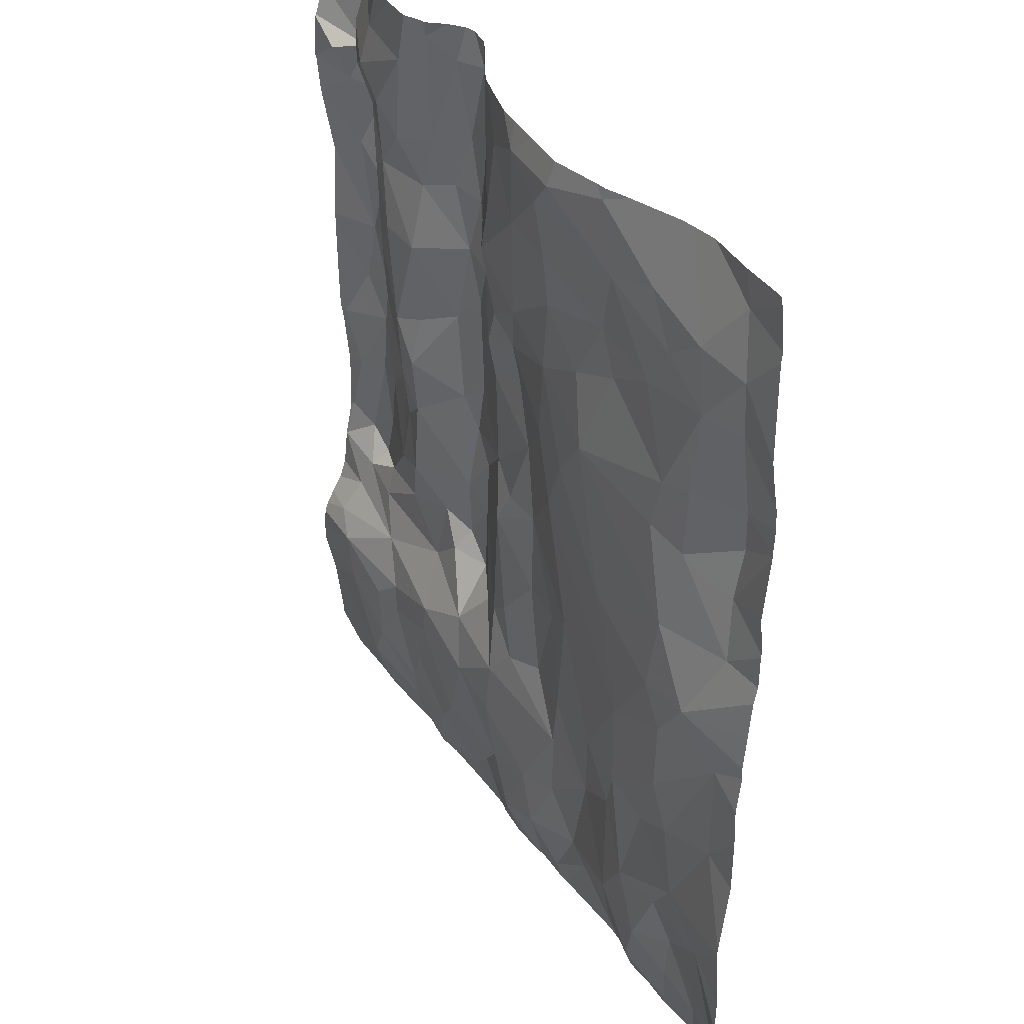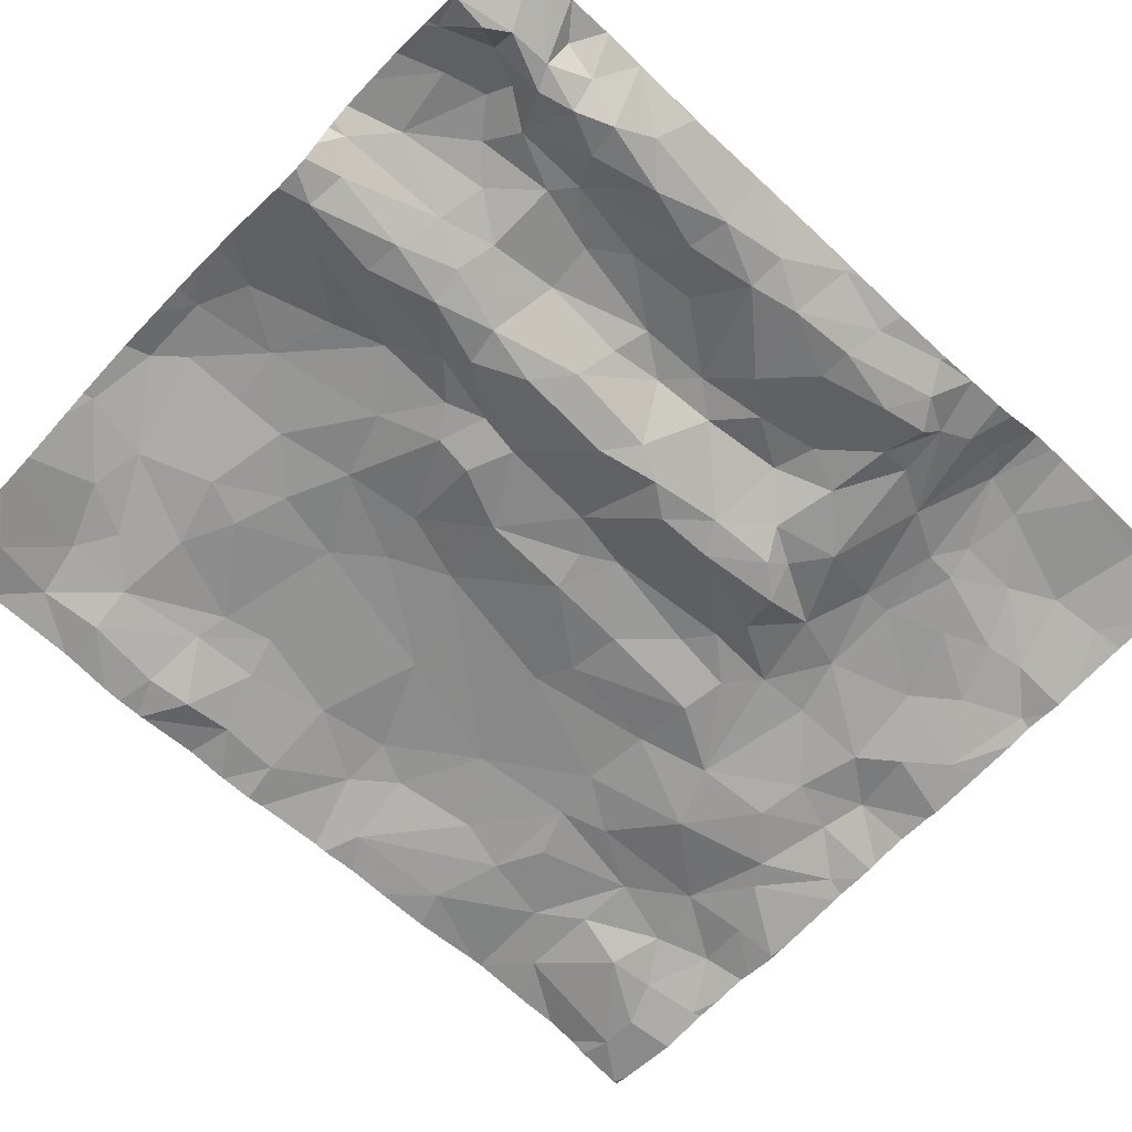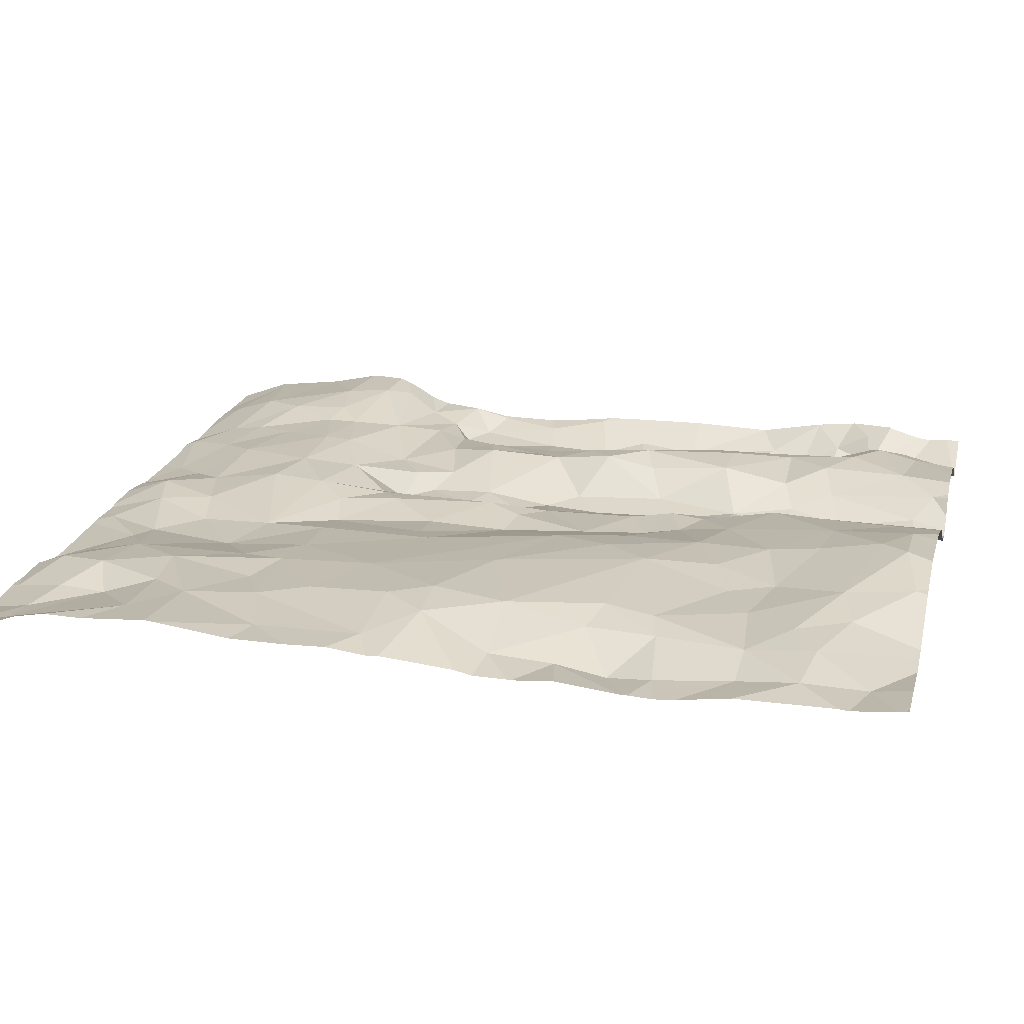
<metadata>
{"format":"obj","ext":"obj","renderer":"f3d","projection":"perspective","resolution":1024,"background":"white","views":[{"elev":35.9,"azim":60.6,"up":"+Y"},{"elev":-65.5,"azim":-133.2,"up":"+Z"},{"elev":19.2,"azim":103.9,"up":"+Z"}]}
</metadata>
<code>
v -34.21 -55.51 0.007856
v -34.49 -55.29 0.03629
v -34.34 -55.78 -0.01558
v -34.75 -51.21 0.02442
v -34.69 -50.94 -0.01574
v -34.99 -51.05 -0.07231
v -32.91 -52.03 -0.006489
v -32.74 -51.33 0.09576
v -33.26 -51.77 0.005672
v -33.65 -53.99 -0.2395
v -33.65 -53.64 -0.2493
v -33.85 -53.88 -0.2137
v -33.25 -55.72 -0.06235
v -33.04 -56.01 -0.03694
v -32.88 -55.61 -0.07084
v -33.66 -56.15 -0.1511
v -34.06 -54.2 -0.153
v -33.87 -54.3 -0.2412
v -33.9 -53.23 -0.2127
v -33.71 -53.07 -0.2569
v -33.95 -52.66 -0.2018
v -32.77 -55.93 -0.06903
v -32.56 -56.2 -0.1512
v -32.49 -54 -0.05334
v -32.86 -53.53 -0.1285
v -32.83 -54.03 -0.09843
v -32.87 -52.99 -0.09825
v -33.29 -53.32 -0.1213
v -33.1 -53.48 -0.09788
v -33.21 -53.7 -0.06419
v -35.15 -51.05 -0.2414
v -35.15 -51.3 -0.2087
v -35.01 -51.37 -0.2241
v -35.16 -56.3 -0.1278
v -31 -51.65 -0.04568
v -30.74 -51.66 -0.1293
v -30.68 -51.29 -0.07952
v -33.68 -50.87 -0.254
v -33.48 -51.05 -0.1667
v -34.75 -51.49 -0.04629
v -34.54 -51.37 0.02838
v -31.27 -52.22 0.00196
v -31.07 -52.17 -0.04276
v -31.8 -50.74 0.09296
v -30.74 -52.39 -0.1853
v -30.74 -52.7 -0.1335
v -33.09 -54.34 -0.0501
v -33.71 -54.48 -0.2557
v -33.92 -54.43 -0.1351
v -33.7 -54.83 -0.03783
v -35.16 -51.8 -0.2589
v -35.25 -51.55 -0.1393
v -35.47 -51.71 -0.03297
v -32.55 -52.63 0.01634
v -32.49 -52.16 0.03346
v -33.07 -52.37 -0.1012
v -33.46 -54.55 -0.1322
v -33.45 -55.93 -0.1068
v -33.77 -55.67 -0.005579
v -34.51 -55.09 0.02959
v -34.69 -55.24 0.07737
v -35.03 -55.29 0.1123
v -34.68 -55.61 0.06544
v -34.08 -51.47 -0.1192
v -33.95 -51.73 -0.1965
v -33.83 -51.38 -0.2497
v -35.42 -55.54 0.05234
v -33.73 -51.77 -0.2555
v -33.59 -52.16 -0.2083
v -33.47 -52.04 -0.1405
v -31.8 -51.86 -0.007299
v -32.01 -52.41 0.07665
v -34.66 -52.44 -0.03442
v -34.7 -52.84 -0.07843
v -34.37 -52.83 0.01722
v -34.06 -50.78 -0.06998
v -34.28 -51 -0.0002622
v -34.6 -51.82 -0.02947
v -34.74 -51.93 -0.05676
v -34.49 -52.22 0.007376
v -33.27 -54.47 -0.07421
v -30.9 -53.53 0.05197
v -30.66 -53.83 -0.02701
v -34.95 -51.84 -0.2182
v -35.05 -52.23 -0.2524
v -35.47 -52.13 -0.1068
v -34.39 -53.25 -0.02031
v -33.9 -50.9 -0.1936
v -35.06 -50.91 -0.2524
v -35.47 -54.39 -0.09467
v -35.21 -54.66 -0.07006
v -35.12 -53.69 -0.2459
v -35.26 -54.25 -0.217
v -35.03 -54.09 -0.2515
v -34.88 -56.15 -0.05402
v -32.8 -54.66 -0.1337
v -35.14 -54.48 -0.1293
v -34.67 -54.79 -0.02654
v -34.82 -54.52 -0.09103
v -35.38 -55.96 0.00323
v -31.55 -55.34 -0.002476
v -31.42 -55.77 -0.02606
v -31.21 -55.32 -0.02977
v -32.18 -55.89 -0.1326
v -31.88 -56.05 -0.1388
v -31.81 -55.68 -0.04149
v -31.14 -55.64 -0.1175
v -31.16 -55.93 -0.1044
v -30.89 -56.03 -0.1481
v -31.17 -53.09 0.0488
v -31.22 -53.54 0.08596
v -32.43 -54.65 -0.05622
v -32 -54.62 -0.02428
v -32.19 -55.22 -0.1333
v -32.2 -50.83 0.1896
v -32.65 -50.83 0.1502
v -31.09 -52.59 -0.02912
v -30.76 -50.91 -0.1248
v -31.1 -53.8 0.071
v -33.05 -52.61 -0.1357
v -32.41 -53.05 0.02978
v -33.59 -55.17 0.02093
v -34.14 -54.61 -0.1177
v -34.07 -54.98 0.02799
v -31.92 -56.3 -0.2194
v -30.66 -56.03 -0.129
v -30.46 -56.29 -0.1314
v -31.23 -56.27 -0.1705
v -31.55 -56.09 -0.06803
v -33.14 -51.46 0.02964
v -33.82 -52.12 -0.2218
v -33.74 -52.46 -0.2534
v -31.48 -51.7 -0.01046
v -35.09 -53.3 -0.2564
v -34.63 -53.44 -0.1737
v -35.03 -53.01 -0.2469
v -33.32 -52.74 -0.124
v -31.01 -51.24 -0.01895
v -31.71 -51.16 0.07964
v -32.36 -51 0.174
v -32.38 -51.38 0.09999
v -32.33 -55.8 -0.1365
v -30.72 -55.31 -0.01577
v -30.7 -52.13 -0.1554
v -33.79 -53.44 -0.2599
v -32.59 -55.54 -0.1281
v -31.19 -54.31 0.02053
v -31.6 -54.05 0.04701
v -31.68 -54.67 -0.008183
v -35.08 -54.37 -0.2325
v -35.26 -54.88 0.057
v -34.28 -53.96 -0.03937
v -34.47 -53.65 -0.101
v -34.54 -54.03 -0.07824
v -34.83 -55.87 0.04474
v -35.28 -51.34 -0.04019
v -34.82 -54.32 -0.1438
v -34.43 -54.29 -0.1032
v -31.9 -51.59 0.006977
v -32.12 -51.98 0.0375
v -34.9 -51.27 -0.02265
v -32.97 -50.96 0.07592
v -35.44 -54.14 -0.1483
v -34.39 -56.01 -0.05704
v -33.99 -55.91 -0.05502
v -34.17 -56.24 -0.1129
v -33.23 -54.93 -0.01509
v -33.24 -55.27 0.006753
v -32.56 -55.07 -0.1053
v -33.05 -54.73 -0.06931
v -35.25 -53.02 -0.2133
v -33.35 -52.48 -0.09029
v -34.91 -53.69 -0.2175
v -34.17 -52.76 -0.04727
v -34.19 -52.24 -0.01166
v -34.88 -50.74 -0.1063
v -33.27 -52.25 -0.08265
v -35.26 -52.03 -0.2007
v -35.07 -51.58 -0.2492
v -34.95 -52.59 -0.2178
v -35.19 -52.64 -0.2464
v -35.08 -50.69 -0.2362
v -35.43 -53.37 -0.1156
v -35.33 -53.75 -0.1709
v -34.35 -51.55 -0.009451
v -34.2 -53.08 0.008434
v -34.16 -51.81 -0.0869
v -34.23 -53.46 -0.04001
v -33.6 -51.35 -0.2311
v -31.41 -51.08 0.01922
v -31.25 -51.4 0.0084
v -34.07 -55.16 0.04082
v -35.1 -55.02 0.1123
v -31.8 -53.31 0.06476
v -32.23 -52.69 0.06581
v -31.01 -55.05 -0.007783
v -30.69 -54.49 -0.04723
v -32.27 -53.89 -0.007428
v -31.78 -54.95 -0.0341
v -31.1 -54.63 -0.01494
v -31.39 -54.77 -0.02953
v -30.7 -53.08 -0.08907
v -32.4 -51.69 0.05779
v -31.33 -52.52 0.02836
v -34.91 -56.31 -0.1307
v -30.94 -56.31 -0.2069
v -32.03 -56.31 -0.2147
v -34.16 -56.31 -0.1418
v -32.7 -56.31 -0.1805
v -34.54 -56.31 -0.1531
v -31.9 -56.31 -0.2167
v -33.29 -56.31 -0.168
v -31.63 -56.31 -0.1667
v -31.42 -56.31 -0.1807
v -35.17 -56.31 -0.1288
v -32.47 -56.31 -0.1856
v -33.07 -56.31 -0.1519
v -33.72 -56.31 -0.1758
v -30.55 -56.31 -0.1491
v -30.46 -56.31 -0.1268
v -33.44 -56.31 -0.1831
v -31.14 -56.31 -0.1893
v -35.12 -56.31 -0.1332
v -32.84 -56.31 -0.1675
v -32.79 -56.31 -0.1781
v -31.26 -56.31 -0.1775
v -31.86 -56.31 -0.2139
v -34.01 -56.31 -0.1638
v -34.4 -56.31 -0.1688
v -34.3 -56.31 -0.1545
v -35.21 -56.31 -0.1312
v -31.94 -56.31 -0.217
v -31.7 -56.31 -0.1833
v -32.53 -56.31 -0.1781
v -33.36 -56.31 -0.1829
v -31.91 -56.31 -0.2176
v -35.08 -50.68 -0.2361
v -34.07 -50.68 -0.04585
v -34.18 -50.68 0.00718
v -31.32 -50.68 -0.07911
v -35.08 -50.68 -0.2335
v -33.04 -50.68 0.04075
v -33.45 -50.68 -0.1273
v -34.82 -50.68 -0.09342
v -33.25 -50.68 -0.02006
v -30.76 -50.68 -0.0927
v -33.94 -50.68 -0.1598
v -31.08 -50.68 -0.1191
v -32.83 -50.68 0.09653
v -33.17 -50.68 0.006405
v -35.1 -50.68 -0.2316
v -34.03 -50.68 -0.05646
v -31.79 -50.68 0.08255
v -31.64 -50.68 0.02876
v -33.33 -50.68 -0.06797
v -32.67 -50.68 0.1154
v -33.62 -50.68 -0.2227
v -33.78 -50.68 -0.2484
v -31.85 -50.68 0.09219
v -32.17 -50.68 0.1563
v -30.5 -50.68 -0.08797
v -31.23 -50.68 -0.09518
v -34.38 -50.68 -0.000811
v -34.59 -50.68 -0.0153
v -34.85 -50.68 -0.1012
v -33.85 -50.68 -0.2301
v -32.47 -50.68 0.1301
v -35.47 -53.11 -0.0925
v -35.47 -50.89 -0.09549
v -35.47 -55.14 0.114
v -35.47 -51.68 -0.02831
v -35.47 -54.17 -0.1399
v -35.47 -50.98 -0.0835
v -35.47 -51.19 -0.01662
v -35.47 -52.63 -0.08844
v -35.47 -54.63 -0.06958
v -35.47 -52.72 -0.08832
v -35.47 -55.01 0.1059
v -35.47 -56.17 -0.06951
v -35.47 -53.46 -0.1169
v -35.47 -56.09 -0.03936
v -35.47 -54.86 0.03437
v -35.47 -51.18 -0.02265
v -35.47 -55.54 0.04823
v -35.47 -55.24 0.1141
v -35.47 -56.31 -0.1239
v -35.47 -51.72 -0.03298
v -35.47 -52.13 -0.1067
v -35.47 -53.32 -0.09668
v -35.47 -55.89 0.005784
v -35.47 -55.47 0.06497
v -35.47 -50.68 -0.08546
v -35.47 -54.39 -0.09459
v -35.47 -55.99 -0.003642
v -35.47 -50.76 -0.08392
v -35.47 -54.39 -0.09462
v -35.47 -53.79 -0.1478
v -35.47 -52.13 -0.1067
v -35.47 -51.46 -0.004497
v -35.47 -54.75 -0.02784
v -35.47 -54.95 0.08207
v -35.47 -54.09 -0.1441
v -35.47 -52.13 -0.1066
v -35.47 -51.47 -0.009333
v -35.47 -53.39 -0.1089
v -35.47 -50.76 -0.08399
v -30.46 -53.45 -0.08447
v -30.46 -51 -0.1192
v -30.46 -53.97 -0.04282
v -30.46 -52.26 -0.1549
v -30.46 -50.74 -0.09561
v -30.46 -55.1 0.01332
v -30.46 -53.66 -0.06648
v -30.46 -56.01 -0.08011
v -30.46 -52.24 -0.1587
v -30.46 -50.68 -0.08476
v -30.46 -54.56 -0.04834
v -30.46 -54.22 -0.05101
v -30.46 -52.07 -0.1641
v -30.46 -54.39 -0.04973
v -30.46 -53.11 -0.13
v -30.46 -56.29 -0.13
v -30.46 -55.48 -0.01104
v -30.46 -55.91 -0.04277
v -30.46 -52.64 -0.1157
v -30.46 -52.22 -0.1565
v -30.46 -52.88 -0.1349
v -30.46 -53.73 -0.07133
v -30.46 -51.96 -0.1581
v -30.46 -56.29 -0.1313
v -30.46 -51.76 -0.1282
v -30.46 -56.31 -0.1268
v -30.46 -55.02 0.01016
v -30.46 -51.64 -0.1128
v -30.46 -51.06 -0.1123
v -30.46 -55.08 0.01491
v -30.46 -53.21 -0.1068
v -30.46 -55.71 -0.007084
v -30.46 -52.9 -0.1325
v -30.46 -50.69 -0.08926
g obj_0
f 182 251 306
f 89 182 31
f 182 89 176
f 251 182 237
f 237 182 241
f 241 182 176
f 306 295 182
f 269 31 182
f 269 182 295
f 251 292 306
f 89 31 6
f 6 176 89
f 31 32 33
f 6 31 33
f 273 32 31
f 273 31 269
f 5 176 6
f 5 264 176
f 241 176 265
f 265 176 244
f 264 244 176
f 161 6 33
f 4 6 161
f 4 5 6
f 156 32 283
f 52 32 156
f 32 52 179
f 33 32 179
f 283 32 273
f 33 179 40
f 33 40 161
f 5 263 264
f 4 77 5
f 263 5 77
f 161 40 4
f 4 40 41
f 4 41 77
f 156 274 299
f 52 156 299
f 283 274 156
f 53 52 304
f 51 52 53
f 52 51 179
f 299 304 52
f 84 179 51
f 179 84 40
f 40 84 79
f 40 79 78
f 40 78 41
f 76 238 77
f 185 77 41
f 64 76 77
f 185 64 77
f 263 77 239
f 238 239 77
f 185 41 78
f 53 271 287
f 86 53 287
f 86 178 53
f 51 53 178
f 304 271 53
f 178 85 51
f 84 51 85
f 79 84 85
f 85 180 79
f 73 79 180
f 78 79 80
f 80 79 73
f 80 175 78
f 185 78 187
f 175 187 78
f 76 252 238
f 64 88 76
f 88 266 76
f 252 76 247
f 266 247 76
f 64 185 187
f 88 64 66
f 64 187 65
f 64 65 66
f 86 288 303
f 86 303 181
f 181 178 86
f 288 86 298
f 287 298 86
f 178 181 85
f 180 85 181
f 136 180 181
f 136 74 180
f 180 74 73
f 73 74 75
f 73 75 80
f 80 75 175
f 187 175 131
f 174 175 75
f 175 21 131
f 175 174 21
f 131 65 187
f 88 38 258
f 88 66 38
f 258 266 88
f 68 66 65
f 189 38 66
f 68 189 66
f 68 65 131
f 303 275 181
f 171 181 275
f 181 171 136
f 171 134 136
f 134 135 136
f 135 87 136
f 136 87 74
f 75 74 87
f 75 87 186
f 75 186 174
f 132 131 21
f 69 131 132
f 69 68 131
f 21 174 186
f 186 19 21
f 19 20 21
f 132 21 20
f 38 39 255
f 189 39 38
f 258 38 257
f 257 38 243
f 255 243 38
f 189 68 70
f 68 69 70
f 39 189 9
f 70 9 189
f 171 183 134
f 268 183 171
f 268 171 277
f 275 277 171
f 134 183 184
f 92 134 184
f 134 92 173
f 173 135 134
f 154 135 173
f 87 135 153
f 154 153 135
f 153 188 87
f 188 186 87
f 188 19 186
f 20 137 132
f 132 137 69
f 69 137 172
f 69 172 70
f 12 19 188
f 12 145 19
f 145 20 19
f 28 20 145
f 28 137 20
f 130 245 39
f 130 39 9
f 245 255 39
f 70 177 9
f 172 177 70
f 8 130 9
f 7 8 9
f 7 9 177
f 183 289 305
f 183 268 289
f 184 183 280
f 280 183 305
f 184 297 163
f 163 93 184
f 184 93 92
f 280 297 184
f 92 93 94
f 173 92 94
f 94 154 173
f 154 94 157
f 152 153 154
f 158 154 157
f 154 158 152
f 188 153 152
f 188 152 12
f 28 27 137
f 137 120 172
f 137 27 120
f 172 120 56
f 172 56 177
f 17 12 152
f 12 17 18
f 145 12 11
f 12 18 10
f 10 11 12
f 145 11 28
f 11 30 28
f 30 29 28
f 27 28 29
f 162 250 130
f 162 130 8
f 250 245 130
f 56 7 177
f 162 8 116
f 140 116 8
f 203 8 7
f 140 8 141
f 141 8 203
f 203 7 55
f 56 55 7
f 297 302 163
f 163 302 272
f 93 163 90
f 296 90 163
f 296 163 272
f 90 97 93
f 93 150 94
f 93 97 150
f 150 157 94
f 97 157 150
f 97 99 157
f 157 99 158
f 17 152 158
f 123 158 99
f 17 158 123
f 120 27 54
f 29 25 27
f 54 27 121
f 121 27 25
f 54 56 120
f 54 55 56
f 123 49 17
f 17 49 18
f 18 49 48
f 10 18 48
f 10 30 11
f 10 48 57
f 10 81 30
f 57 81 10
f 30 25 29
f 47 30 81
f 30 26 25
f 26 30 47
f 250 162 242
f 242 162 116
f 115 260 116
f 116 140 115
f 242 116 249
f 249 116 256
f 256 116 267
f 260 267 116
f 139 140 141
f 139 115 140
f 203 159 141
f 55 160 203
f 203 160 159
f 139 141 159
f 54 195 55
f 72 160 55
f 55 195 72
f 90 296 293
f 90 293 91
f 97 90 91
f 98 97 91
f 97 98 99
f 98 123 99
f 98 124 123
f 123 124 50
f 50 49 123
f 54 121 195
f 24 25 26
f 25 198 121
f 24 198 25
f 121 194 195
f 121 198 148
f 148 194 121
f 48 49 50
f 57 48 50
f 50 167 57
f 57 167 81
f 167 170 81
f 47 81 170
f 96 47 170
f 47 96 26
f 24 26 96
f 115 44 259
f 44 115 139
f 259 260 115
f 139 190 44
f 139 159 133
f 190 139 191
f 139 133 191
f 71 159 160
f 159 71 133
f 72 71 160
f 194 72 195
f 71 72 42
f 293 276 91
f 91 276 300
f 98 91 151
f 282 151 91
f 282 91 300
f 151 193 98
f 60 98 193
f 98 60 124
f 124 60 192
f 122 50 124
f 192 122 124
f 167 50 122
f 24 96 112
f 198 24 112
f 113 148 198
f 113 198 112
f 149 148 113
f 122 168 167
f 169 167 168
f 169 170 167
f 96 170 169
f 169 112 96
f 44 254 253
f 190 240 44
f 259 44 253
f 240 254 44
f 190 138 262
f 190 191 138
f 262 240 190
f 191 133 35
f 133 71 42
f 133 42 35
f 191 35 138
f 301 151 282
f 278 193 151
f 278 151 301
f 193 278 270
f 62 61 193
f 193 61 60
f 285 62 193
f 285 193 270
f 60 61 2
f 60 2 192
f 2 1 192
f 122 192 59
f 192 1 59
f 59 13 122
f 122 13 168
f 114 112 169
f 113 112 114
f 113 114 199
f 113 199 149
f 149 199 101
f 15 169 168
f 15 168 13
f 169 15 146
f 114 169 146
f 62 285 67
f 62 63 61
f 67 155 62
f 155 63 62
f 61 63 2
f 2 63 3
f 1 2 3
f 3 165 1
f 1 165 59
f 58 13 59
f 165 16 59
f 58 59 16
f 13 58 14
f 13 14 15
f 142 114 146
f 106 114 142
f 199 114 106
f 199 106 101
f 106 102 101
f 15 22 146
f 14 22 15
f 146 22 142
f 285 291 67
f 67 100 155
f 284 67 291
f 290 100 67
f 290 67 284
f 63 155 164
f 63 164 3
f 100 95 155
f 95 164 155
f 3 164 165
f 166 165 164
f 16 165 166
f 16 221 58
f 14 58 235
f 221 235 58
f 16 166 208
f 208 228 16
f 218 16 228
f 221 16 218
f 14 212 217
f 22 14 224
f 235 212 14
f 224 14 217
f 142 22 23
f 142 23 104
f 142 104 106
f 104 105 106
f 129 106 105
f 129 102 106
f 22 225 23
f 224 225 22
f 100 34 95
f 231 34 100
f 231 100 279
f 294 100 290
f 281 100 294
f 279 100 281
f 95 210 164
f 210 229 164
f 230 166 164
f 230 164 229
f 34 223 95
f 223 205 95
f 210 95 205
f 208 166 230
f 225 209 23
f 234 23 209
f 216 104 23
f 216 23 234
f 105 104 125
f 207 125 104
f 207 104 216
f 105 233 129
f 233 105 125
f 233 213 129
f 214 128 129
f 214 129 213
f 215 34 231
f 223 34 215
f 279 286 231
f 232 125 207
f 233 125 227
f 236 125 232
f 227 125 211
f 211 125 236
f 128 226 222
f 226 128 214
f 144 45 315
f 144 319 36
f 45 144 43
f 36 43 144
f 319 144 326
f 315 326 144
f 45 46 310
f 45 117 46
f 43 117 45
f 310 315 45
f 319 329 36
f 36 35 43
f 204 117 43
f 42 43 35
f 43 42 204
f 202 339 46
f 202 46 117
f 310 46 325
f 325 46 327
f 339 327 46
f 110 202 117
f 204 110 117
f 204 72 110
f 42 72 204
f 202 82 337
f 110 82 202
f 339 202 321
f 337 321 202
f 110 111 82
f 194 111 110
f 72 194 110
f 82 313 307
f 82 83 328
f 83 82 119
f 111 119 82
f 337 82 307
f 328 313 82
f 119 111 148
f 111 194 148
f 83 309 328
f 197 318 83
f 83 200 197
f 83 119 147
f 83 147 200
f 318 309 83
f 119 148 147
f 147 148 149
f 197 320 318
f 196 336 197
f 200 196 197
f 320 197 317
f 317 197 333
f 336 333 197
f 200 201 196
f 149 200 147
f 201 200 149
f 101 201 149
f 143 196 103
f 101 103 196
f 201 101 196
f 336 196 143
f 101 102 103
f 143 338 323
f 107 126 143
f 103 107 143
f 312 143 323
f 336 143 312
f 338 143 126
f 107 103 102
f 108 107 102
f 102 129 108
f 126 107 109
f 107 108 109
f 126 127 322
f 109 127 126
f 338 126 324
f 324 126 314
f 322 314 126
f 128 109 108
f 108 129 128
f 109 206 127
f 128 222 109
f 222 206 109
f 220 127 219
f 206 219 127
f 322 127 330
f 330 127 220
f 330 220 332
f 118 311 261
f 138 118 248
f 118 37 335
f 118 138 37
f 261 246 118
f 248 118 246
f 311 118 308
f 335 308 118
f 311 340 261
f 138 35 37
f 248 262 138
f 37 334 335
f 36 331 37
f 35 36 37
f 331 334 37
f 36 329 331
f 261 340 316

</code>
